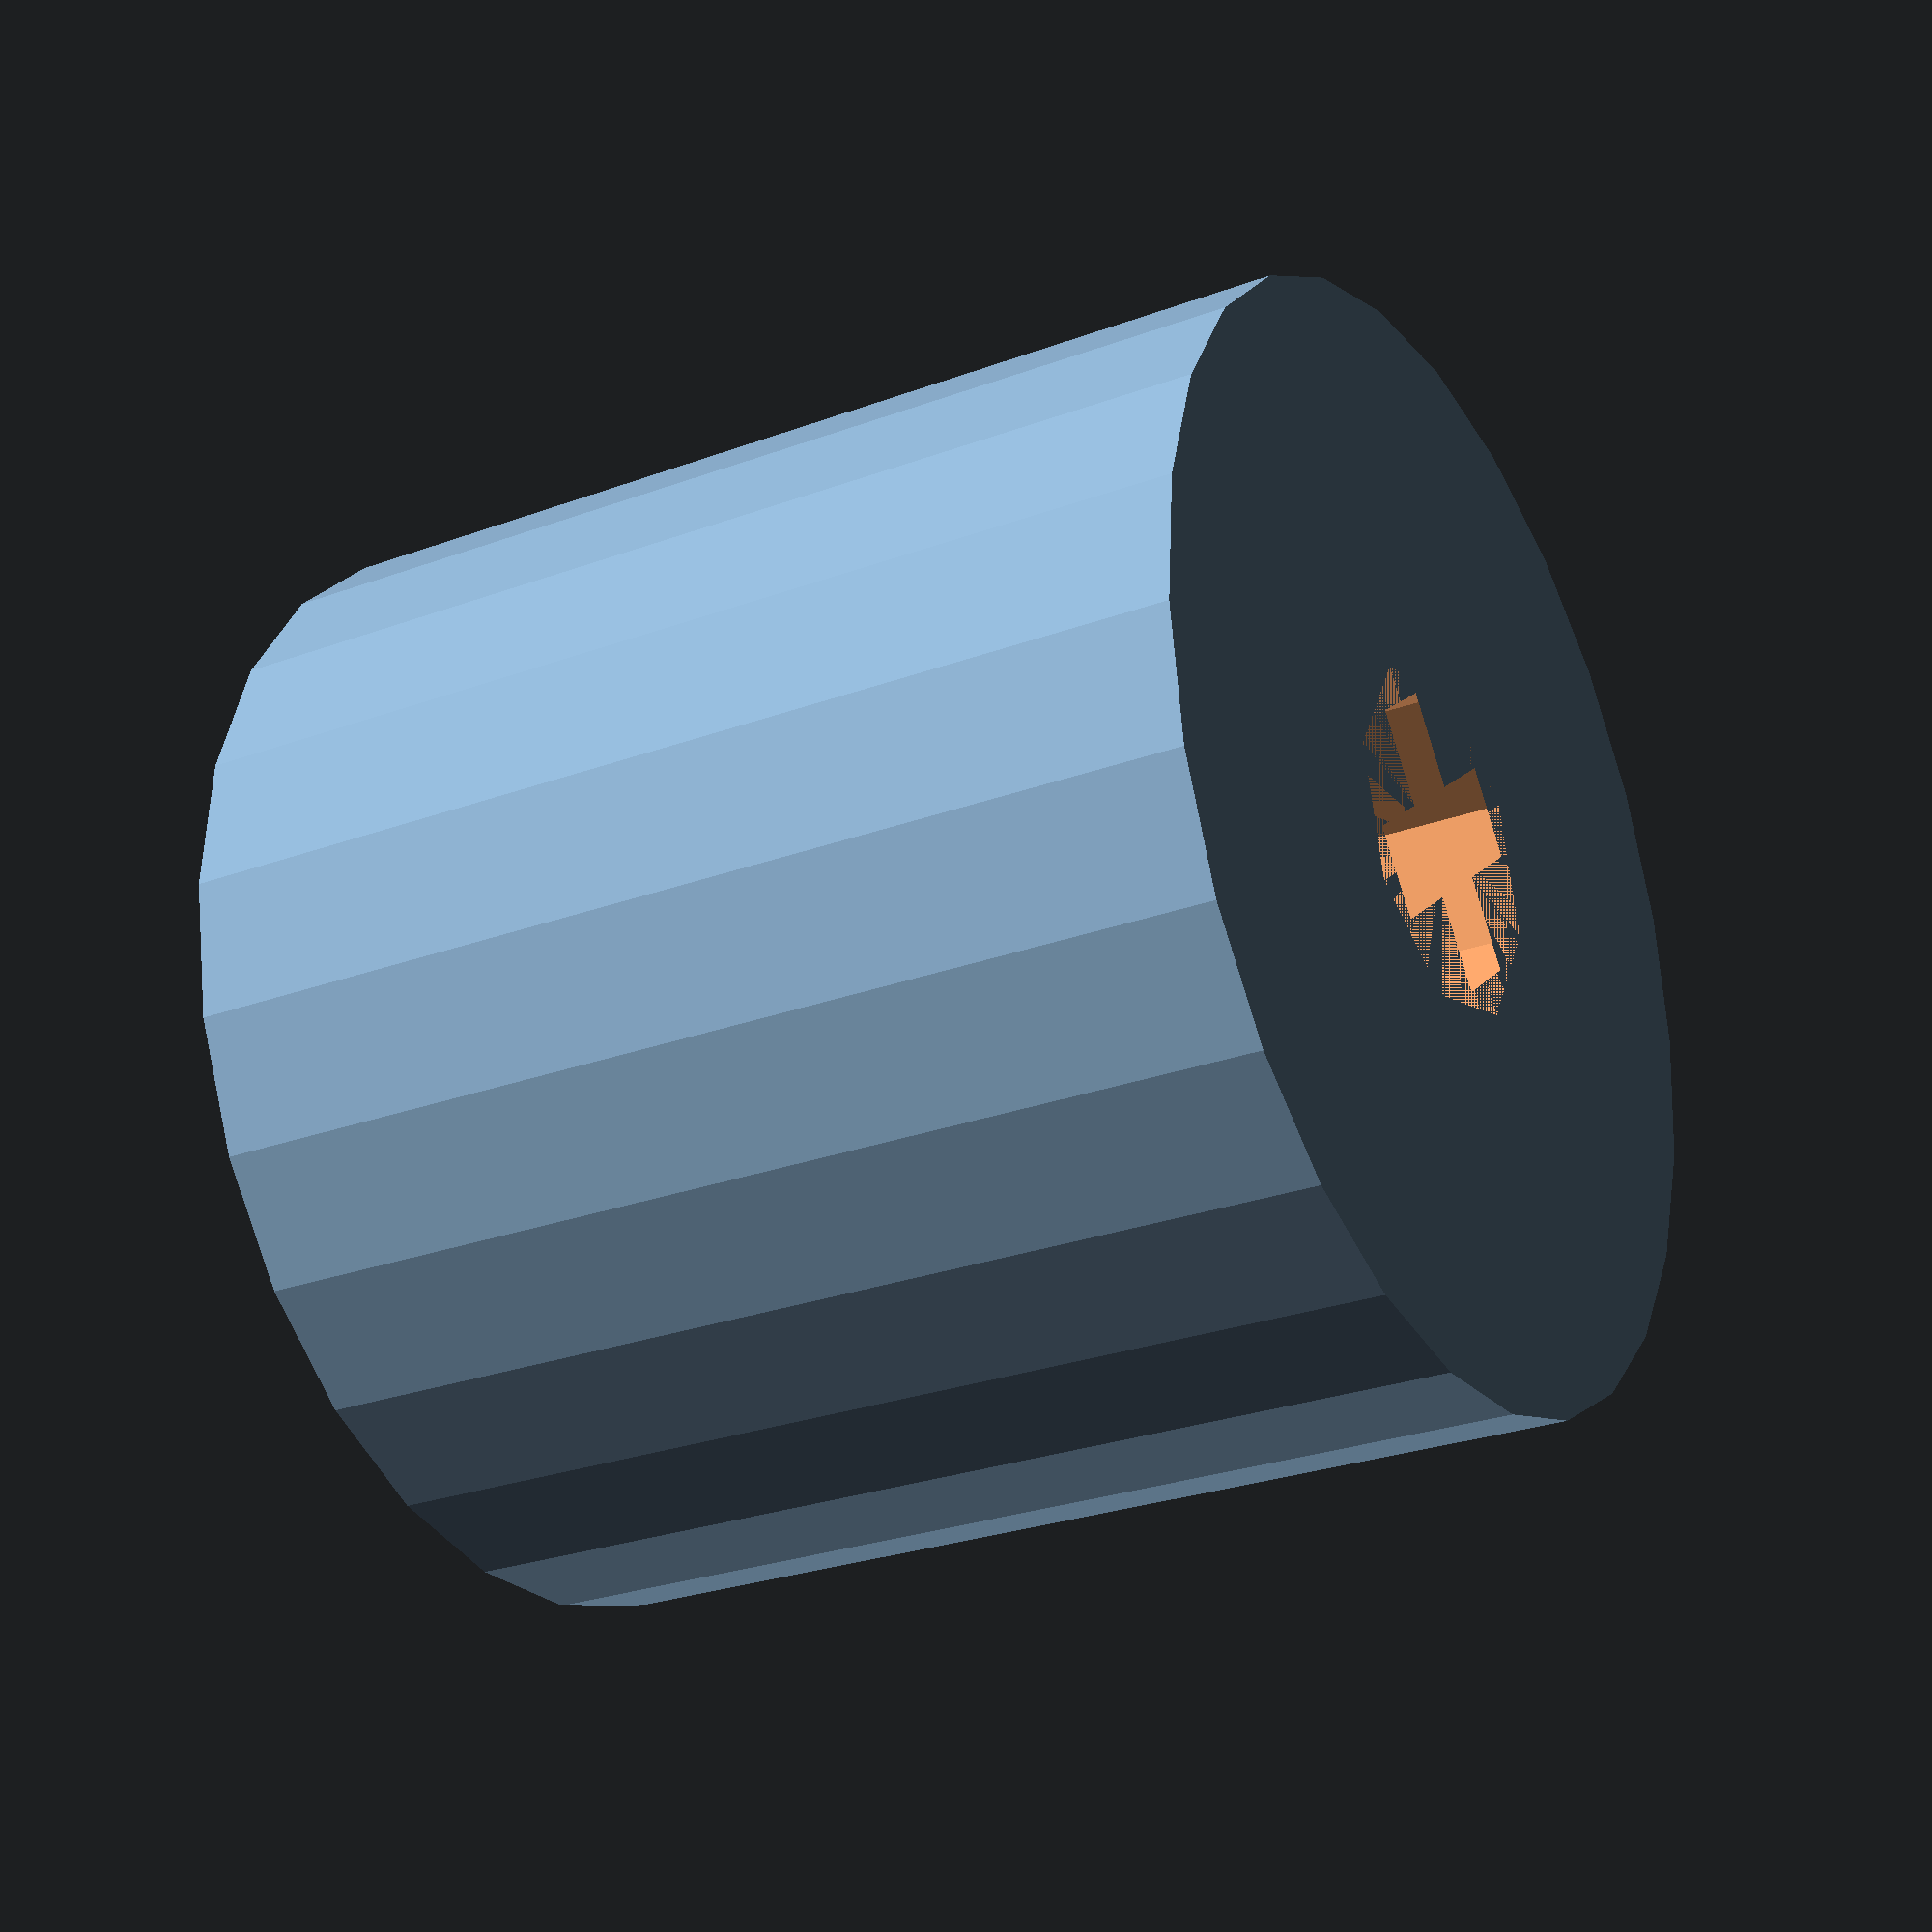
<openscad>
// Soviet to MX key cap converter
// Brett Hallen, Aug 2025
// NOT FINISHED

// Define the MX & Soviet dimensions
mx_cross_height = 4;
mx_cross_length = 4;
mx_cross_width = 1.3;
mx_outer_radius = 8;
soviet_height = 11;
soviet_radius = 2.5;

// Create the main cylinder
// Subtract the inner cylinder for the Soviet key stem
// Subtract the MX cross 
difference() 
{
  cylinder(h=soviet_height+mx_cross_height, r=mx_outer_radius);

  // Define the inner cylinder (to be subtracted)
  translate([0, 0, 0]) 
  { // Center the inner cylinder
    cylinder(h=soviet_height, r=soviet_radius);
  }

    cube([mx_cross_length,mx_cross_width,mx_cross_height],center=true);
    
    rotate([90,0,0])
    {
        cube([mx_cross_width,mx_cross_length,mx_cross_height],center=true);
    }
}
</openscad>
<views>
elev=26.8 azim=307.1 roll=120.0 proj=p view=solid
</views>
